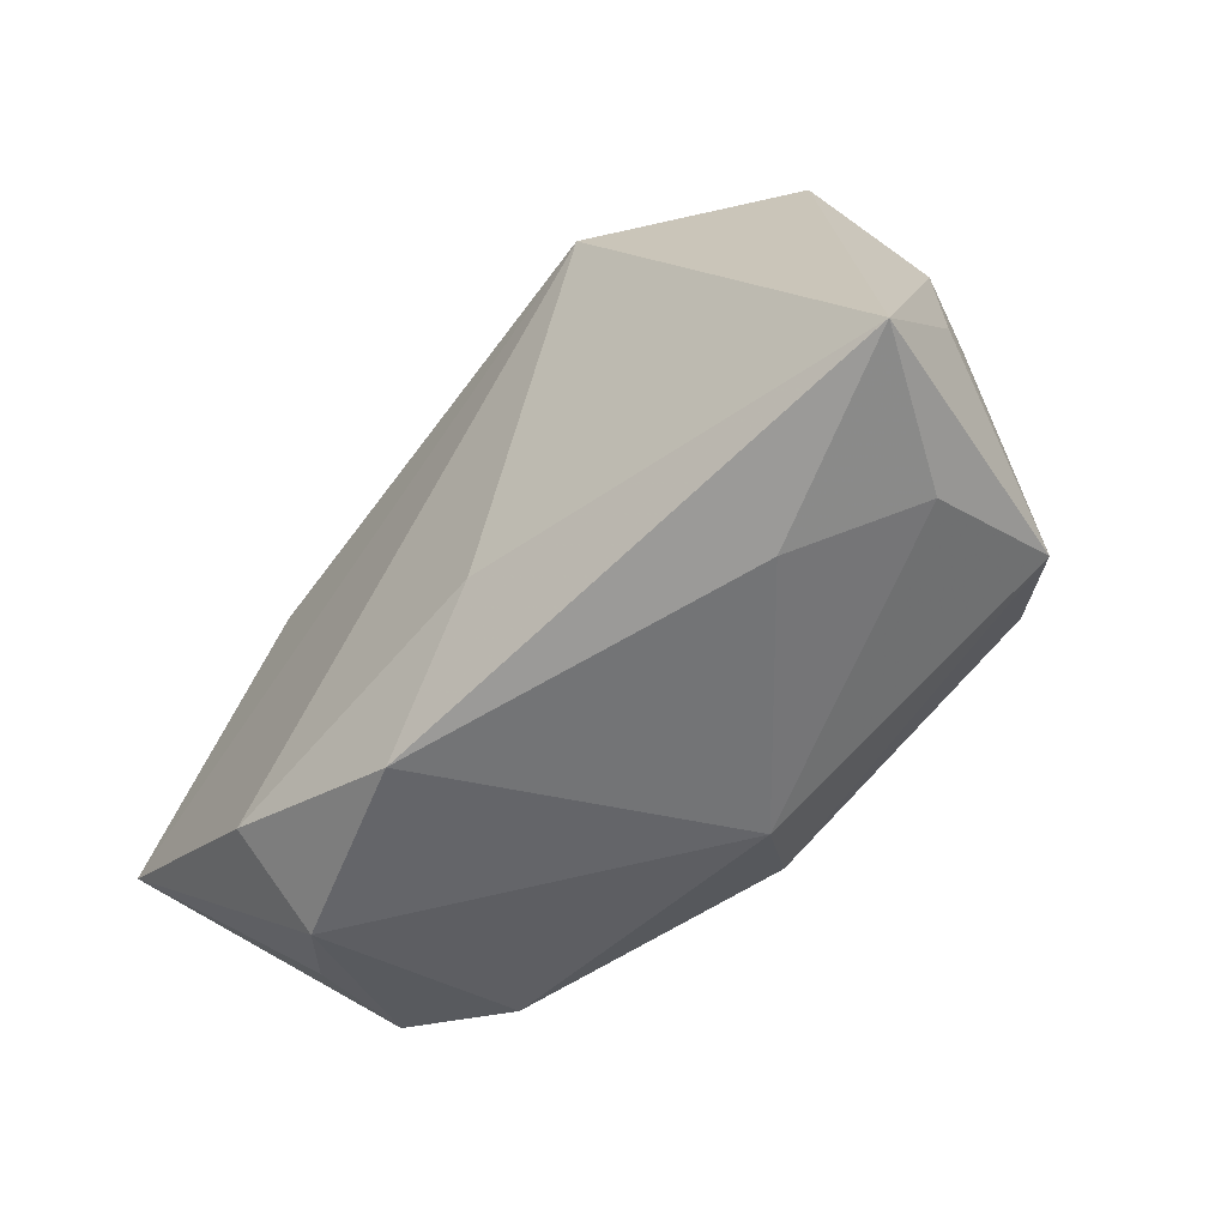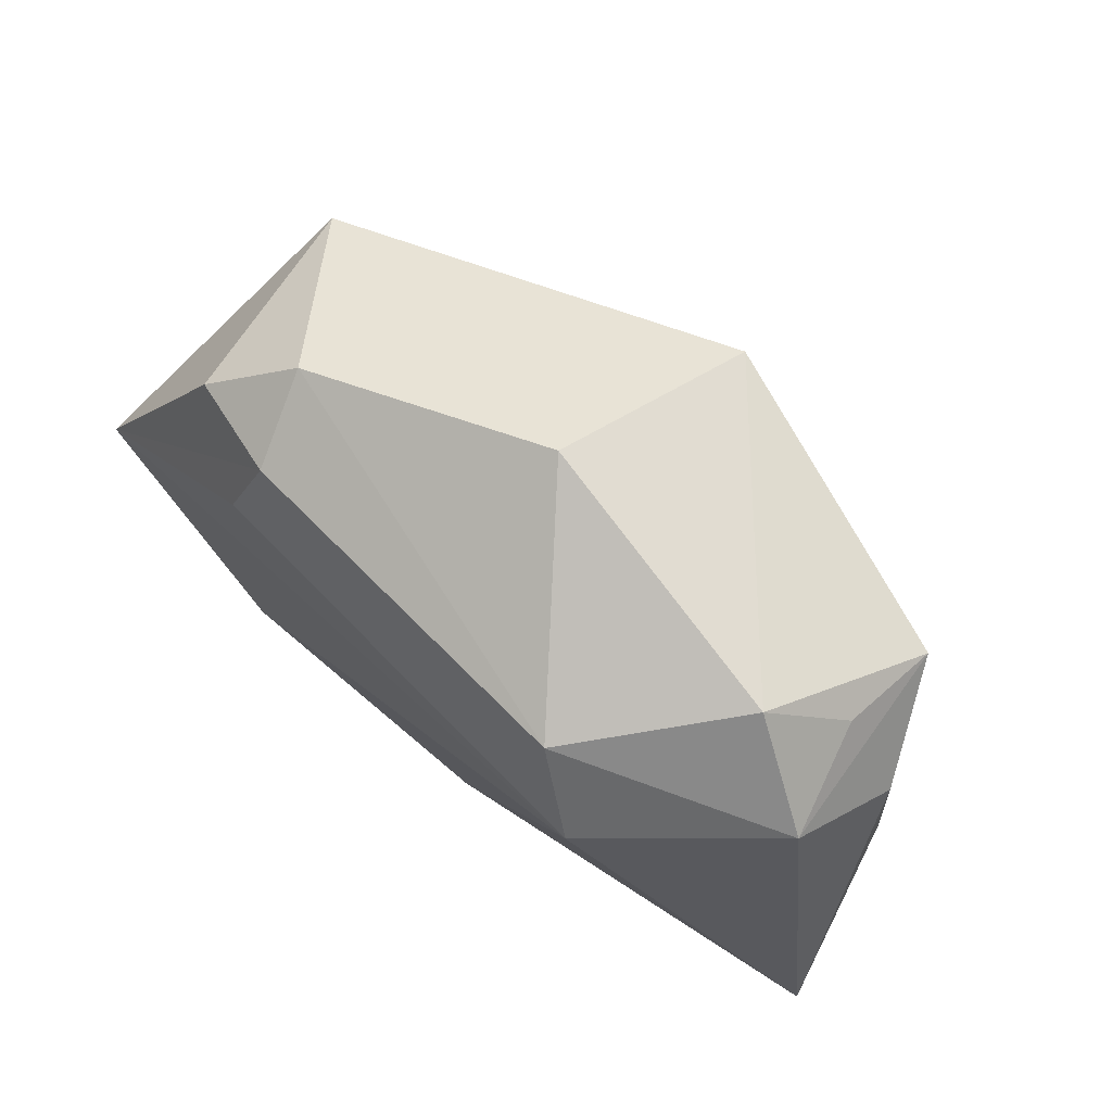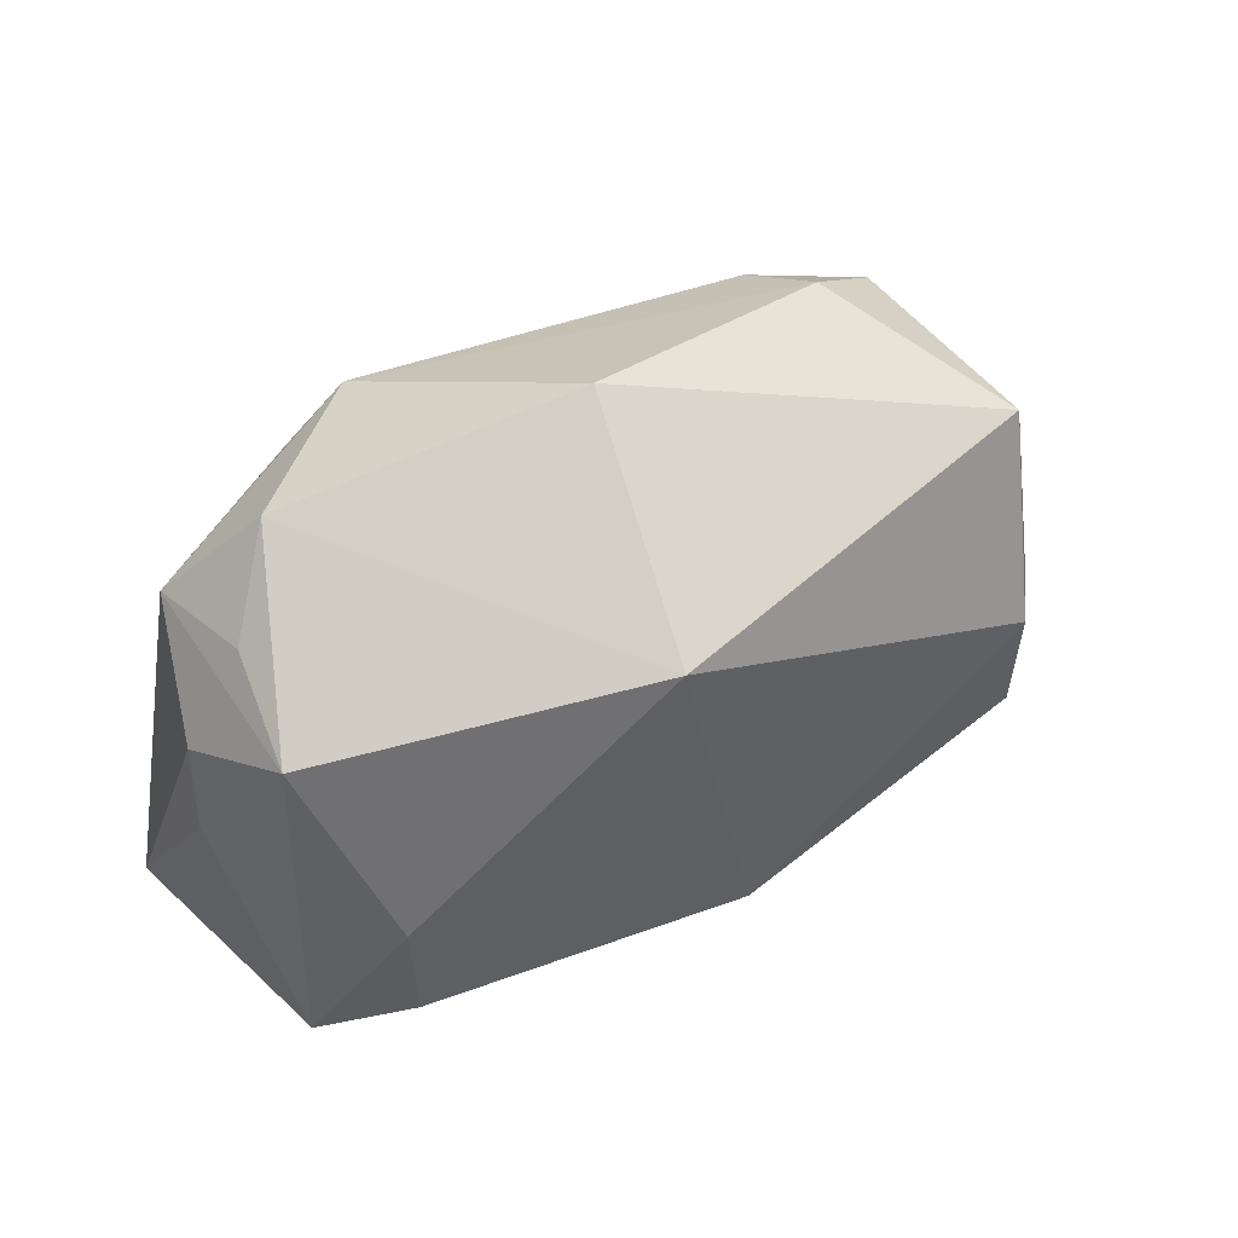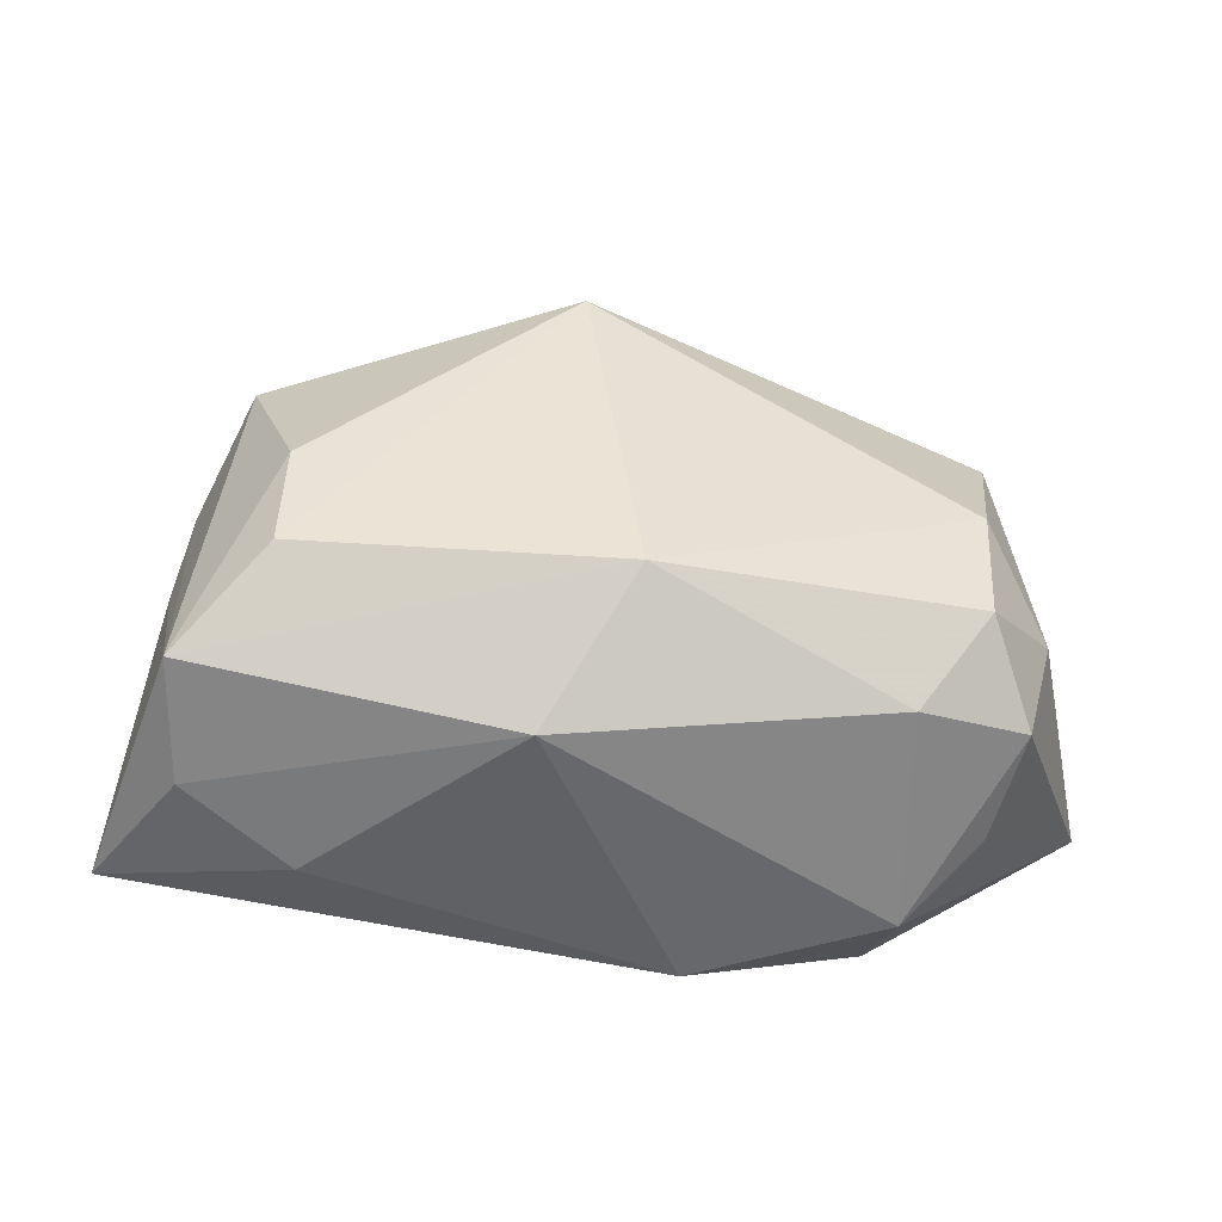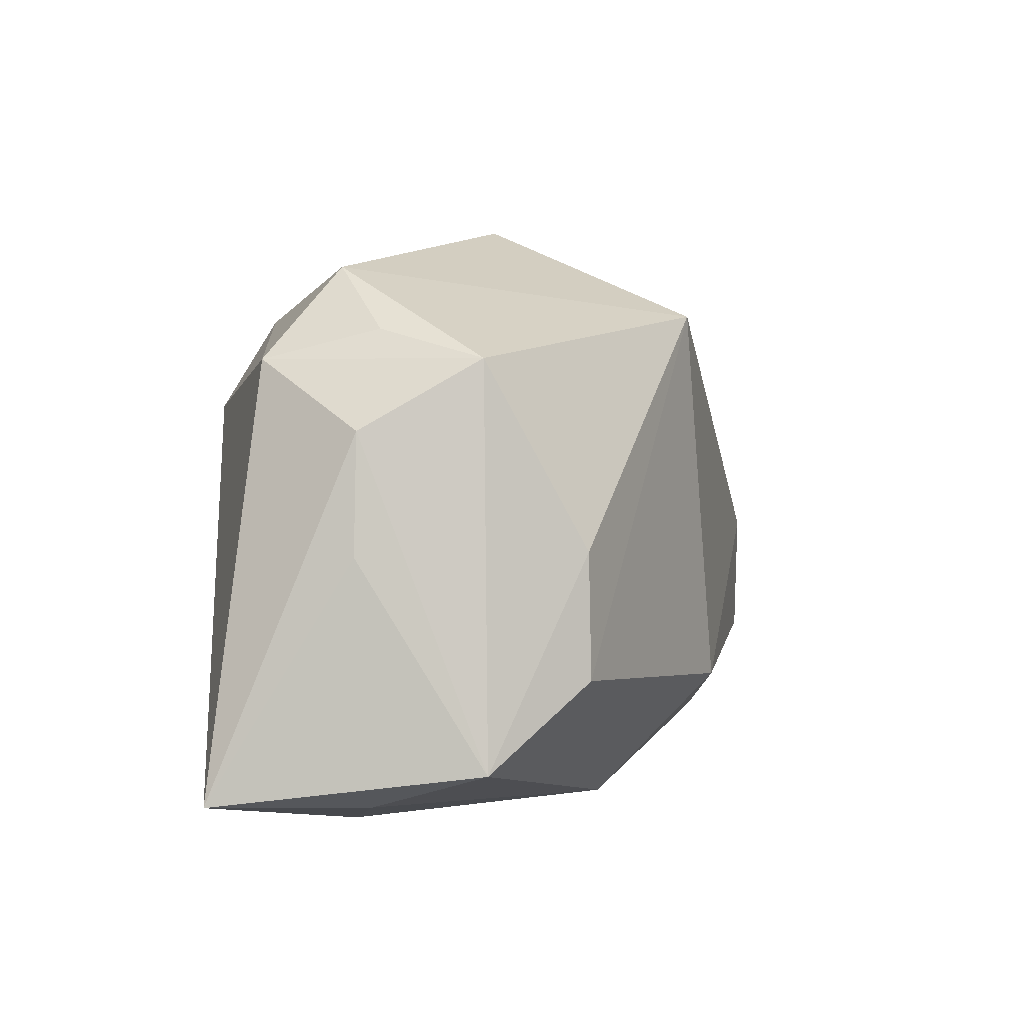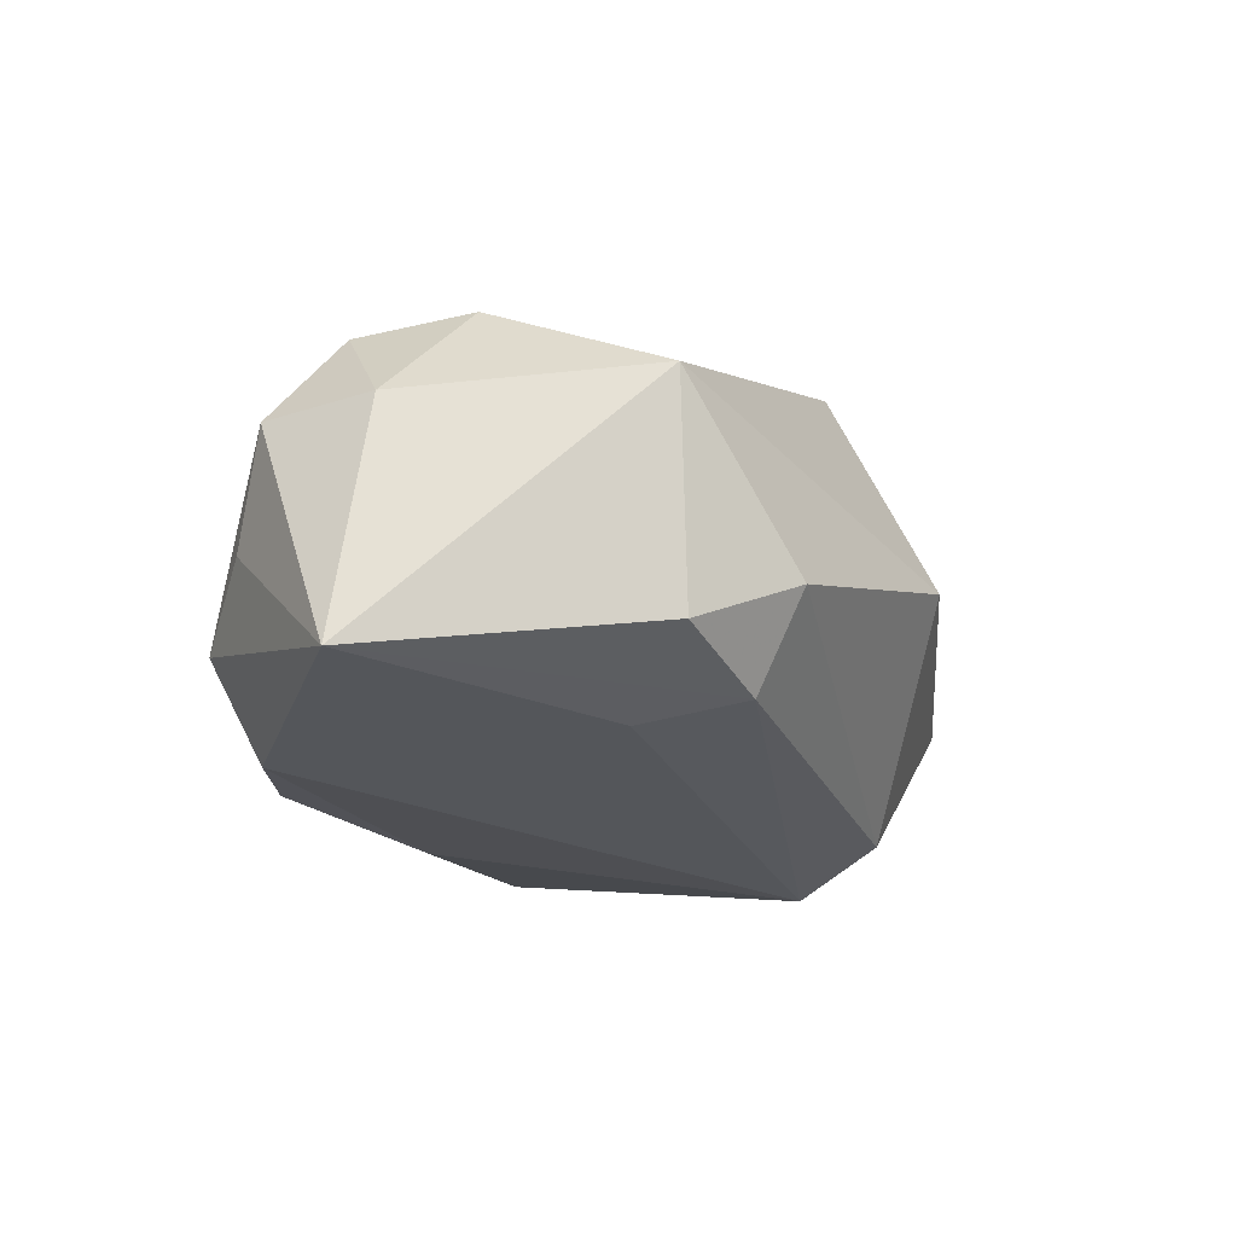
<metadata>
{"format":"obj","ext":"obj","renderer":"f3d","projection":"perspective","resolution":1024,"background":"white","views":[{"elev":-58.6,"azim":-126.9,"up":"+Y"},{"elev":68.3,"azim":-134.3,"up":"+Y"},{"elev":52.0,"azim":-22.6,"up":"+Y"},{"elev":42.5,"azim":2.7,"up":"+Z"},{"elev":-0.5,"azim":-64.1,"up":"+Y"},{"elev":-24.9,"azim":108.4,"up":"+Z"}]}
</metadata>
<code>
v -0.03592 0.009039 0.00461
v 0.03553 -0.01464 0.004801
v 0.03208 -0.009243 0.01312
v 0.03217 0.001689 0.01346
v -0.03639 -0.001425 0.00466
v -0.03413 0.0155 -0.005733
v -0.0004911 0.03021 -0.0002069
v -0.001996 0.02089 0.02075
v -0.02037 0.01253 -0.01877
v 0.02968 0.01744 -0.01381
v -0.02437 -0.01187 0.02075
v -0.03064 0.01801 0.0039
v -0.003478 -0.02379 0.01222
v -0.02609 0.02414 -0.002557
v -0.02466 -0.001003 0.02065
v -0.004356 -0.01652 -0.01642
v -0.04055 -0.02225 -0.007311
v -0.03232 -0.01938 0.01499
v 0.0222 0.01064 -0.0183
v 0.03378 0.01827 0.005019
v 0.0193 0.01949 -0.01618
v -0.01536 0.02074 -0.01629
v -0.02293 -0.02492 -0.002855
v 0.03261 -0.01742 -0.004797
v 0.02341 -0.01884 -0.0184
v 0.02211 0.02438 -0.008671
v 0.04258 -0.005009 -0.01826
v 0.02571 -0.02288 -0.009567
v 0.004421 -0.01295 0.02075
v 0.007989 -0.02492 -0.01447
v -0.03071 0.01514 0.01379
v 0.02587 -0.01777 0.01012
v -0.0322 -0.02253 0.004058
v 0.03781 -0.004079 0.00446
f 16 17 9
f 30 17 16
f 29 8 11
f 9 17 6
f 28 13 30
f 23 17 30
f 30 13 23
f 17 23 33
f 33 23 13
f 8 20 7
f 7 20 26
f 25 28 30
f 27 28 25
f 30 16 25
f 9 27 25
f 25 16 9
f 27 2 24
f 24 28 27
f 2 28 24
f 29 13 32
f 32 28 2
f 13 28 32
f 19 27 9
f 9 21 19
f 19 21 27
f 10 20 27
f 26 20 10
f 27 21 10
f 10 21 26
f 4 20 8
f 4 8 29
f 9 6 22
f 22 21 9
f 26 21 22
f 22 7 26
f 17 33 18
f 18 33 13
f 18 13 29
f 29 11 18
f 1 6 17
f 1 31 6
f 1 18 31
f 15 11 8
f 15 18 11
f 31 18 15
f 8 31 15
f 14 22 6
f 7 22 14
f 8 7 14
f 14 31 8
f 3 4 29
f 29 32 3
f 3 32 2
f 34 2 27
f 27 20 34
f 20 4 34
f 34 3 2
f 4 3 34
f 17 18 5
f 5 1 17
f 18 1 5
f 6 31 12
f 12 14 6
f 31 14 12

</code>
